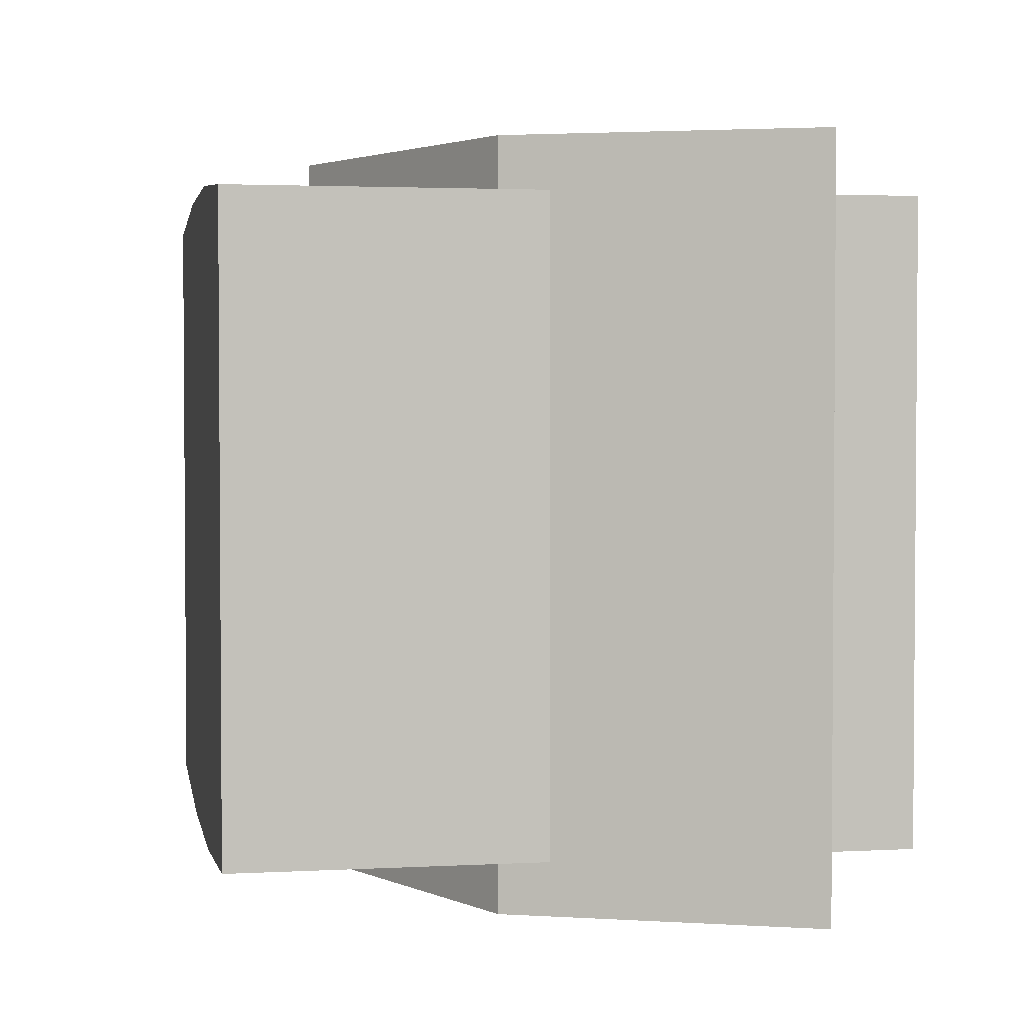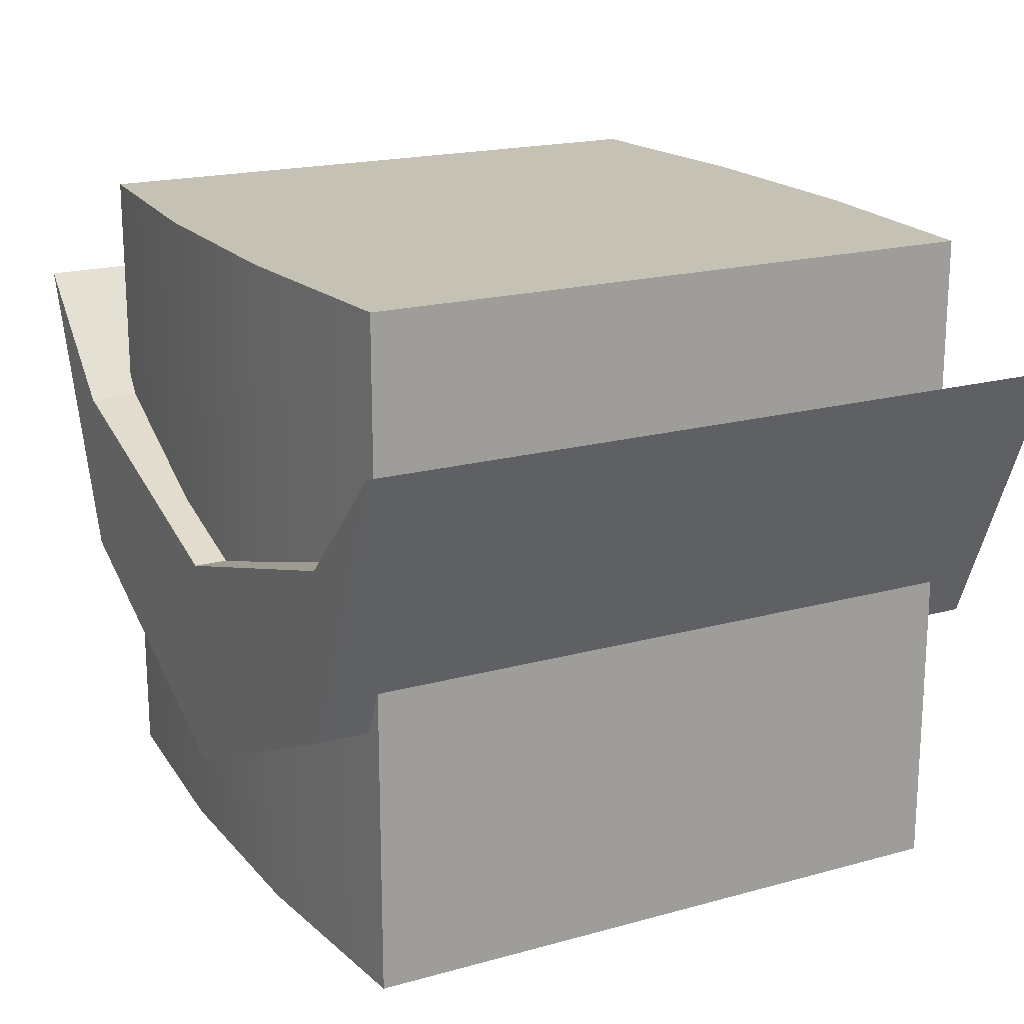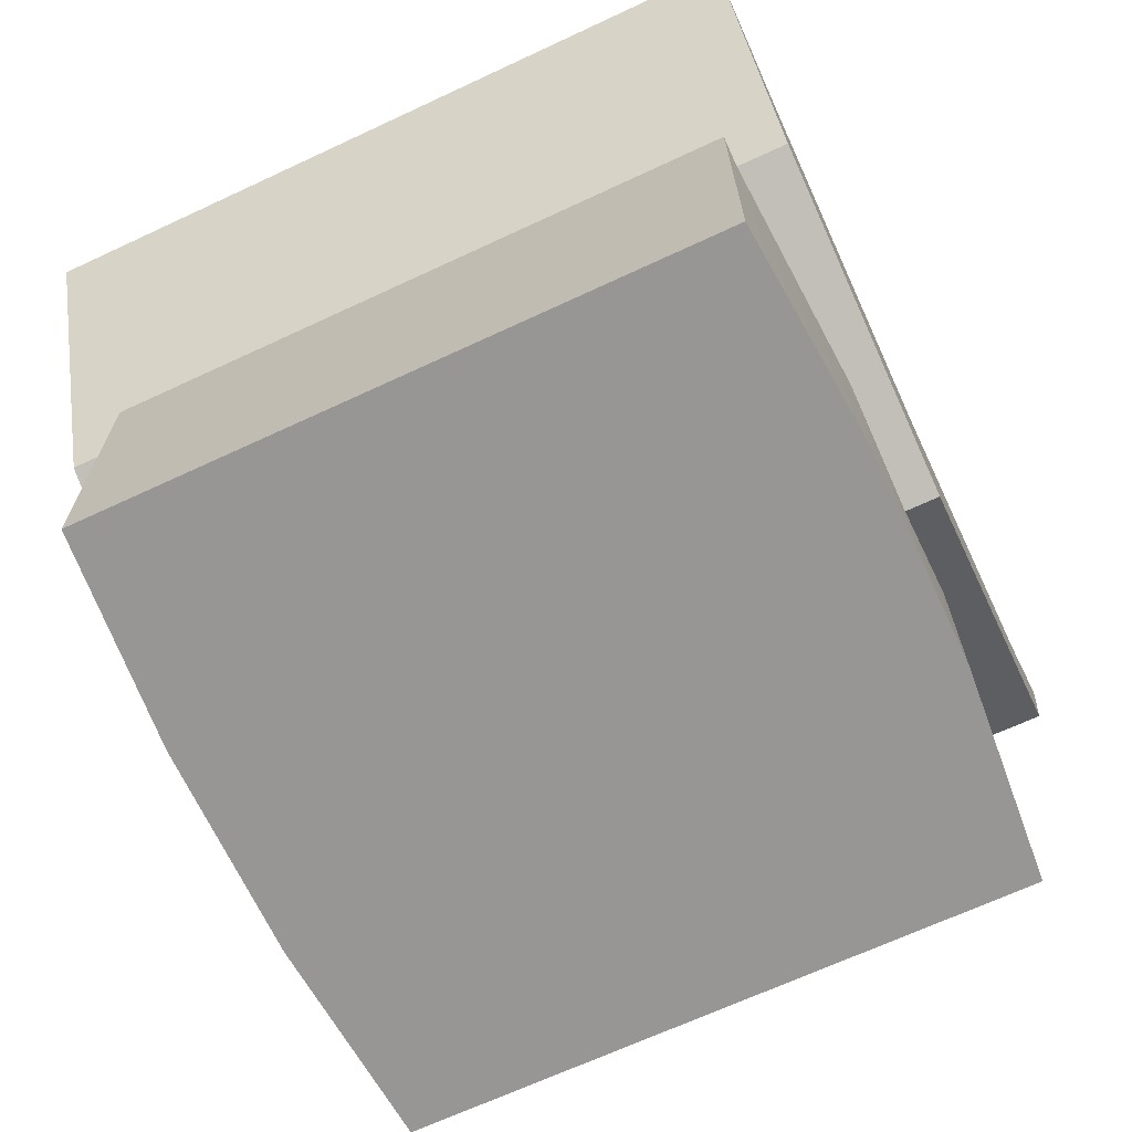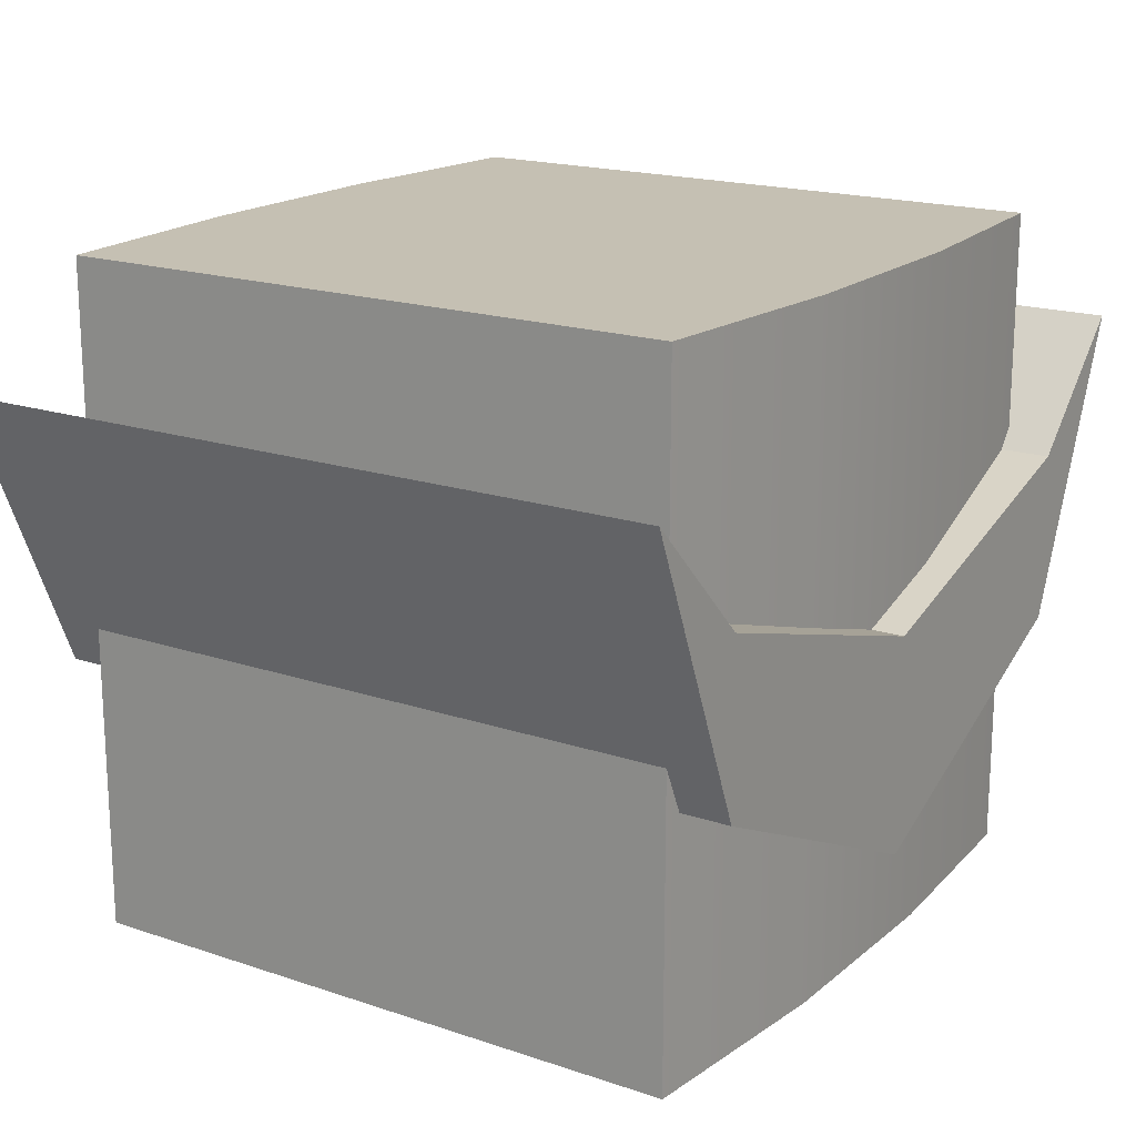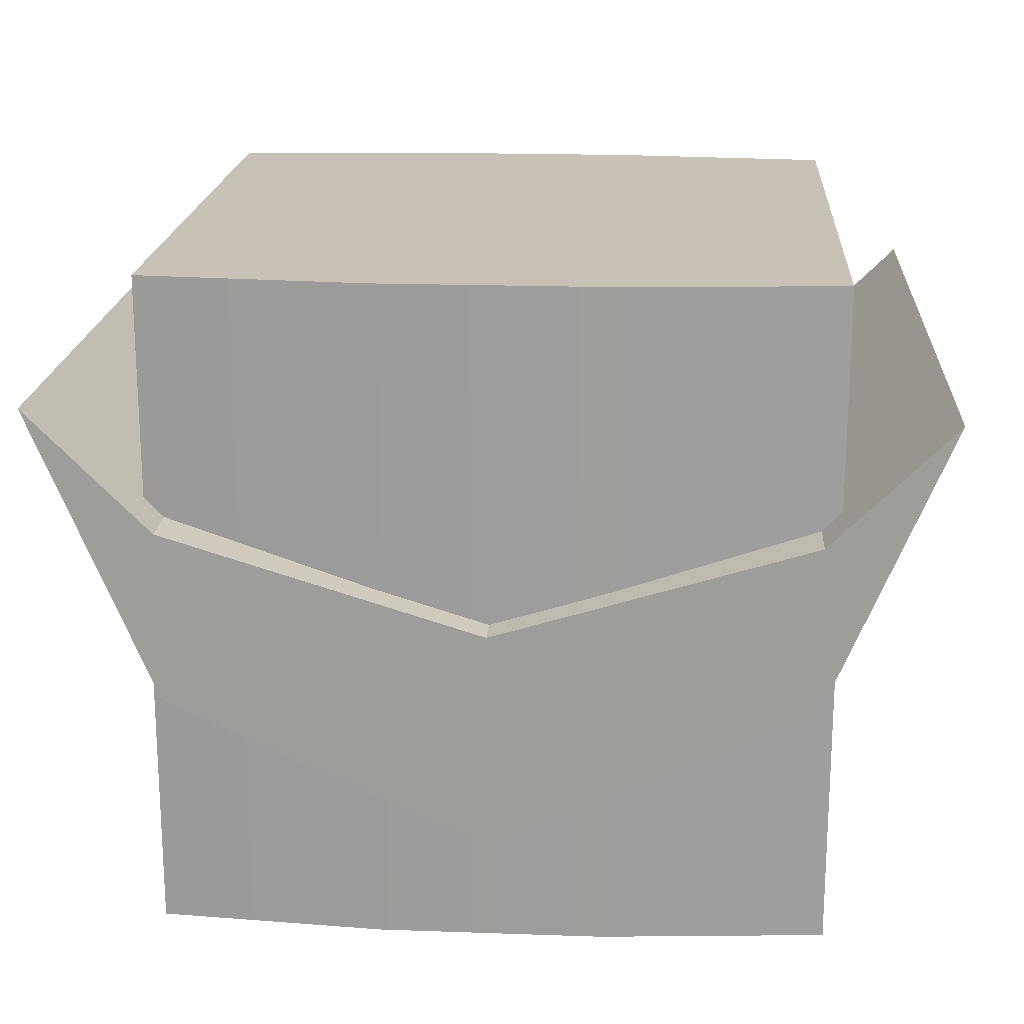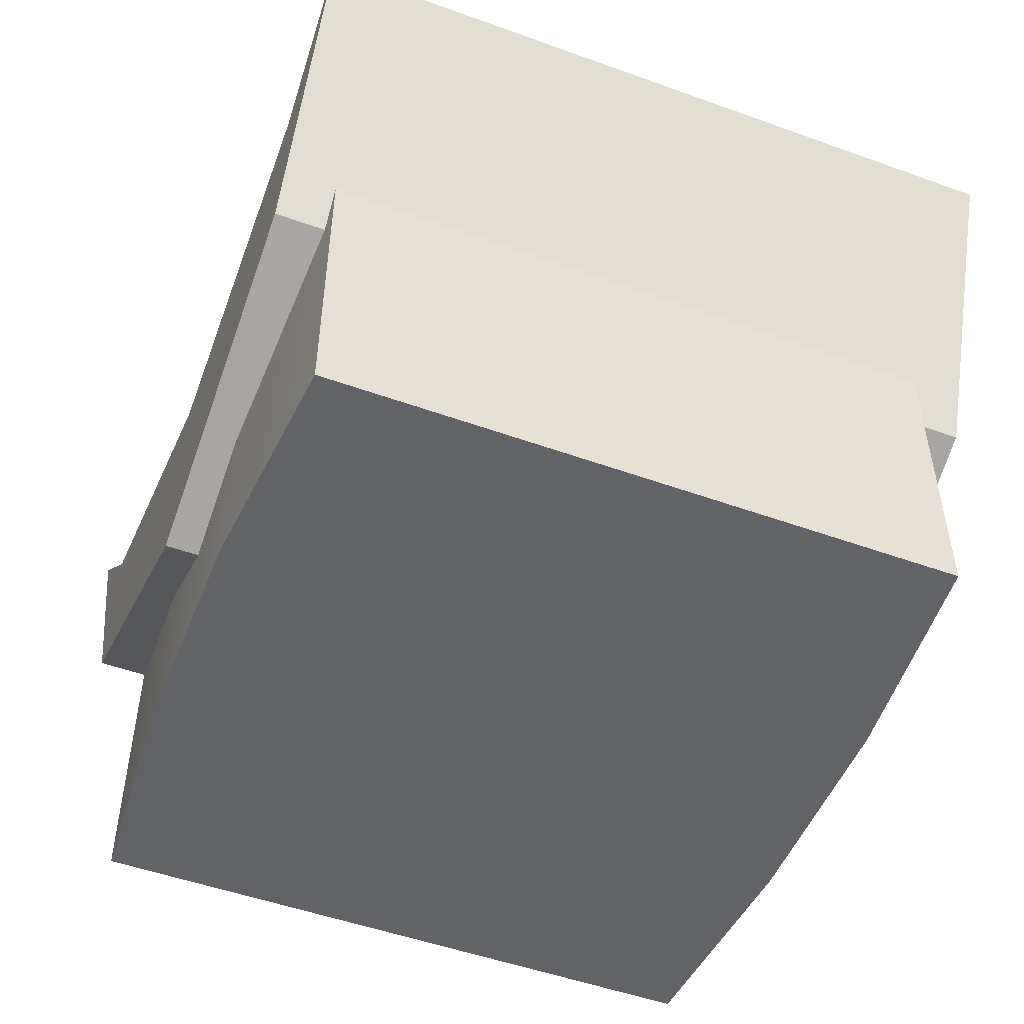
<metadata>
{"format":"obj","ext":"obj","renderer":"f3d","projection":"perspective","resolution":1024,"background":"white","views":[{"elev":2.6,"azim":79.4,"up":"+Z"},{"elev":18.8,"azim":-117.8,"up":"+Y"},{"elev":-67.9,"azim":-65.0,"up":"+Y"},{"elev":18.1,"azim":-56.8,"up":"+Y"},{"elev":19.0,"azim":-176.2,"up":"+Y"},{"elev":-50.8,"azim":-111.5,"up":"+Y"}]}
</metadata>
<code>
o Cube
v -0.5 0 0.4726
v -0.5 1 0.4726
v -0.5 0 -0.4726
v -0.5 1 -0.4726
v 0.5 0 0.4726
v 0.5 1 0.4726
v 0.5 0 -0.4726
v 0.5 1 -0.4726
v 0.1667 0 -0.5
v -0.1667 0 -0.5
v -0.1667 1 -0.5
v 0.1667 1 -0.5
v -0.1667 0 0.5
v 0.1667 0 0.5
v 0.1667 1 0.5
v -0.1667 1 0.5
f 1 2 4 3
f 9 12 8 7
f 7 8 6 5
f 13 16 2 1
f 9 7 5 14
f 11 4 2 16
f 8 12 15 6
f 12 11 16 15
f 3 10 13 1
f 10 9 14 13
f 5 6 15 14
f 14 15 16 13
f 3 4 11 10
f 10 11 12 9
o vashkmatmodern&genericlight_ff263f_fffff_0000
v 0 0.5 -0.55
v -0.4711 0.6449 0.55
v 0.6522 0.8261 0.55
v 0 0.1739 -0.55
v 0.4711 0.6449 -0.55
v 0.4711 0.3913 0.55
v 0.4711 0.6449 0.55
v 0.6522 0.8261 -0.55
v 0.4711 0.3913 -0.55
v -0.4711 0.3913 -0.55
v -0 0.1739 0.55
v -0 0.5 0.55
v -0.6522 0.8261 -0.55
v -0.4711 0.6449 -0.55
v -0.6522 0.8261 0.55
v -0.4711 0.3913 0.55
f 17 21 25 20
f 30 18 28 17
f 21 23 19 24
f 17 28 23 21
f 25 22 27 20
f 21 24 25
f 29 31 18 30
f 20 27 32 26
f 30 17 20 26
f 24 19 22 25
f 26 32 31 29
f 18 32 27 28
f 31 32 18
f 29 30 26
f 28 27 22 23
f 23 22 19

</code>
